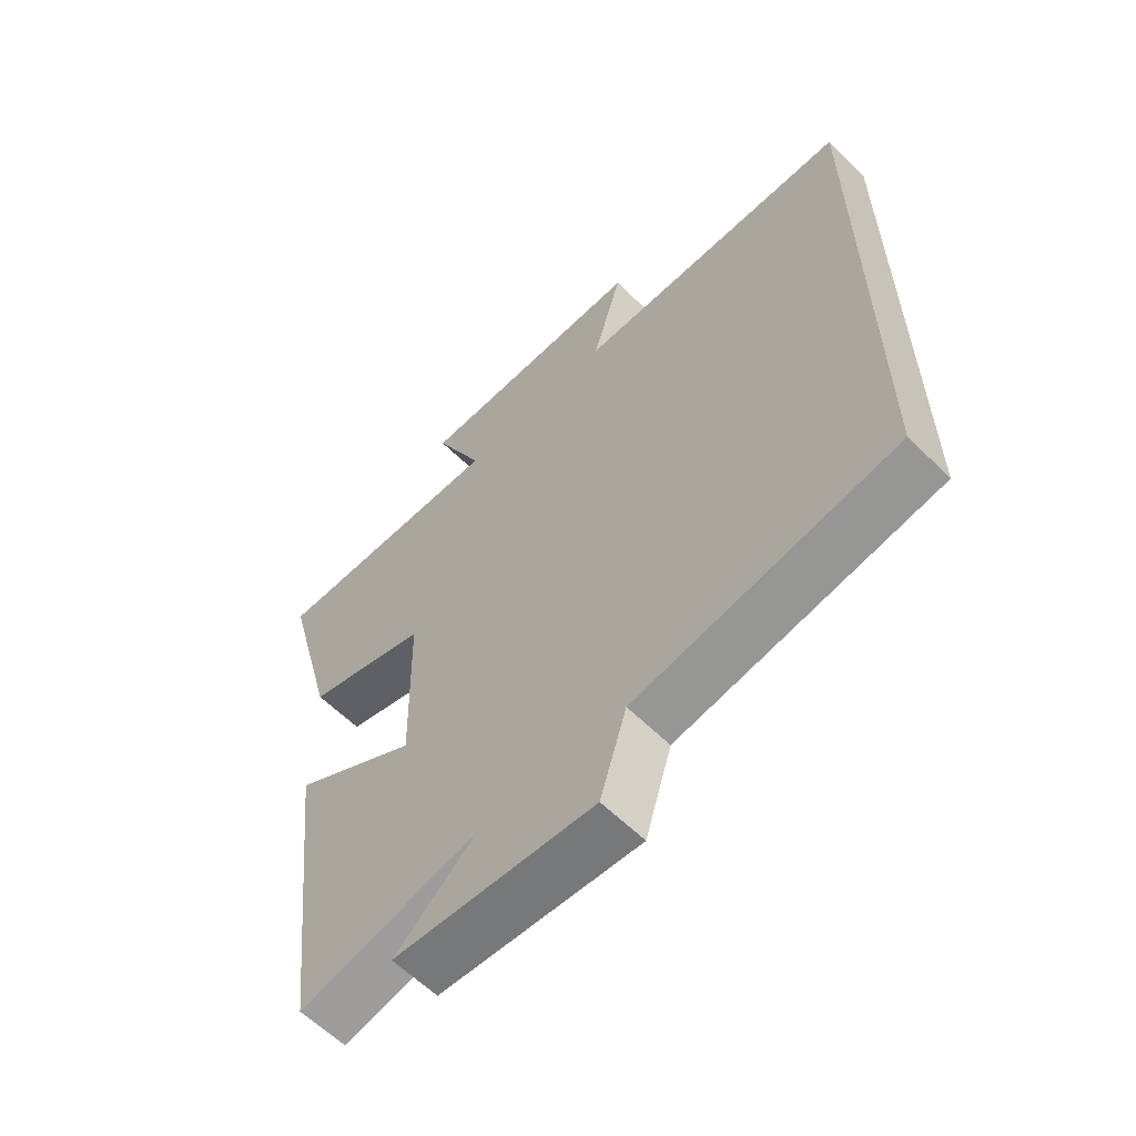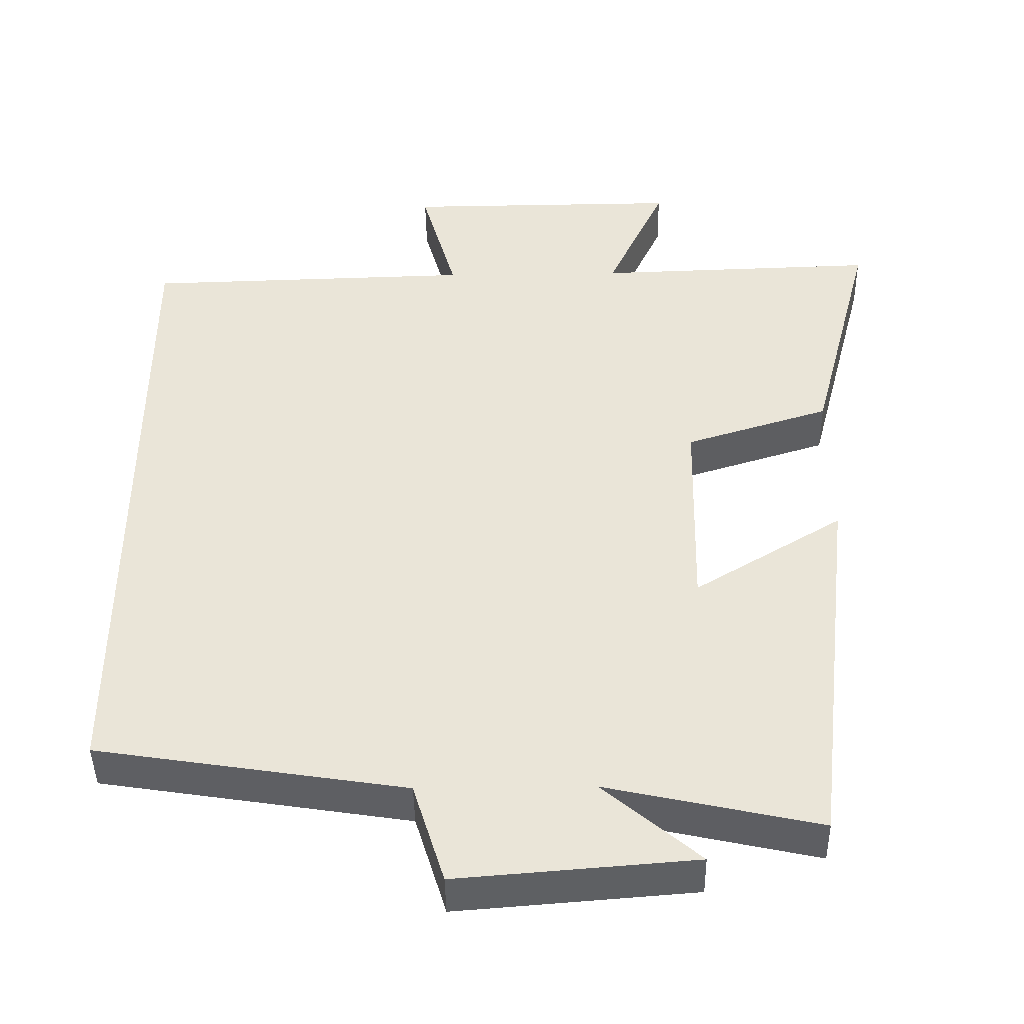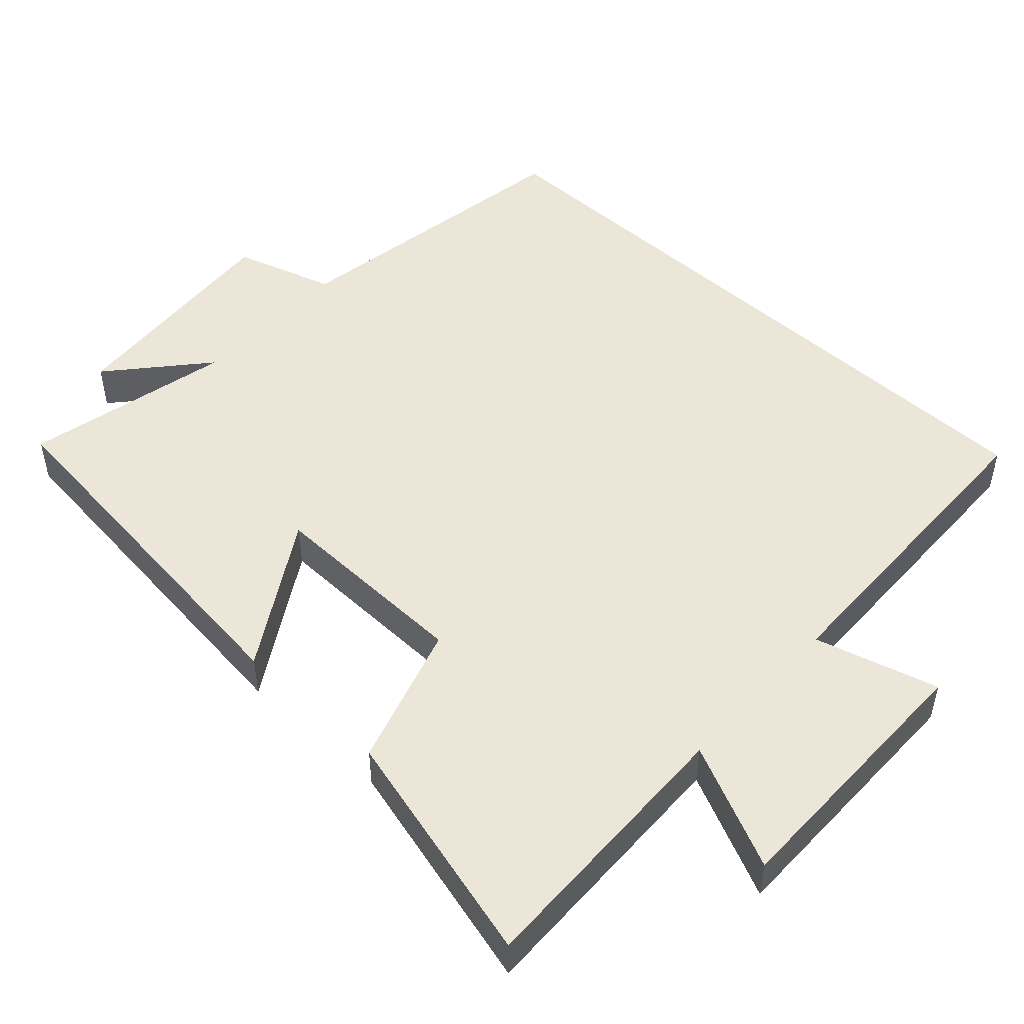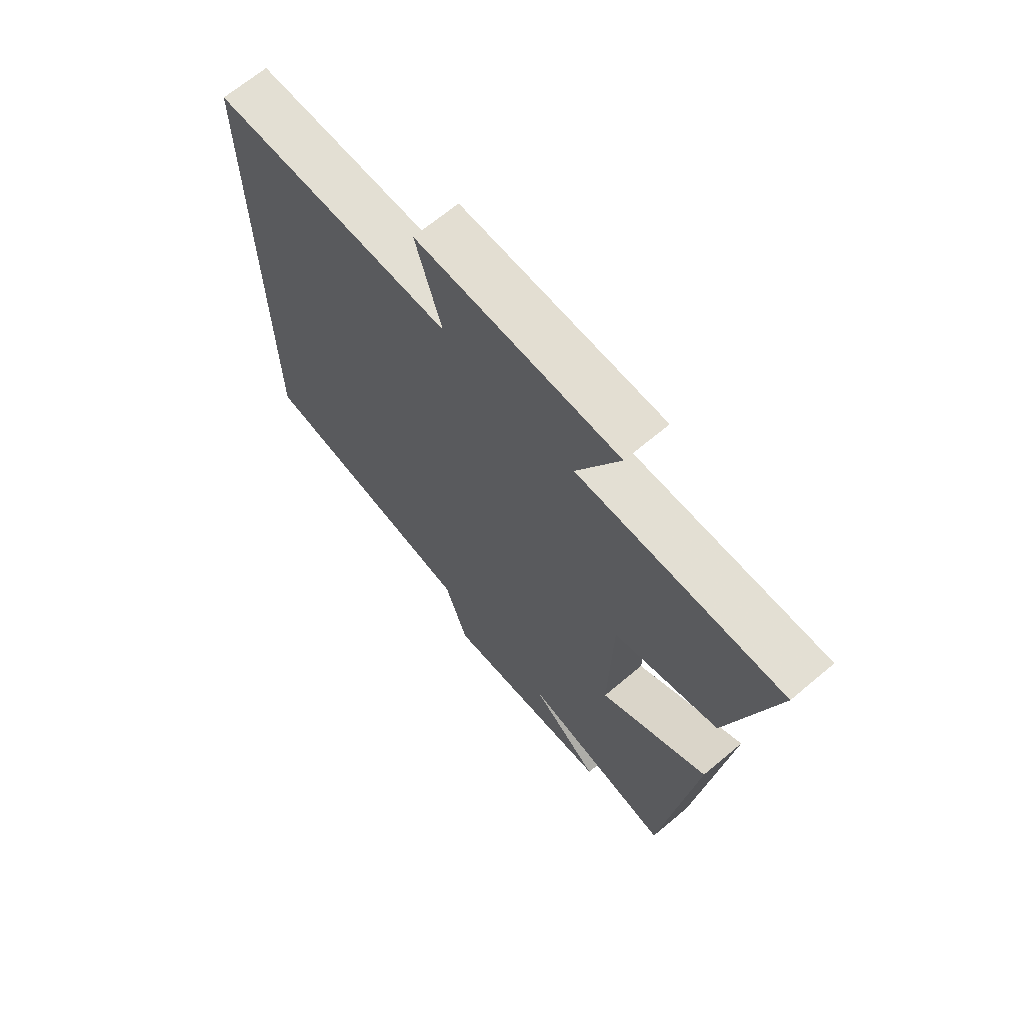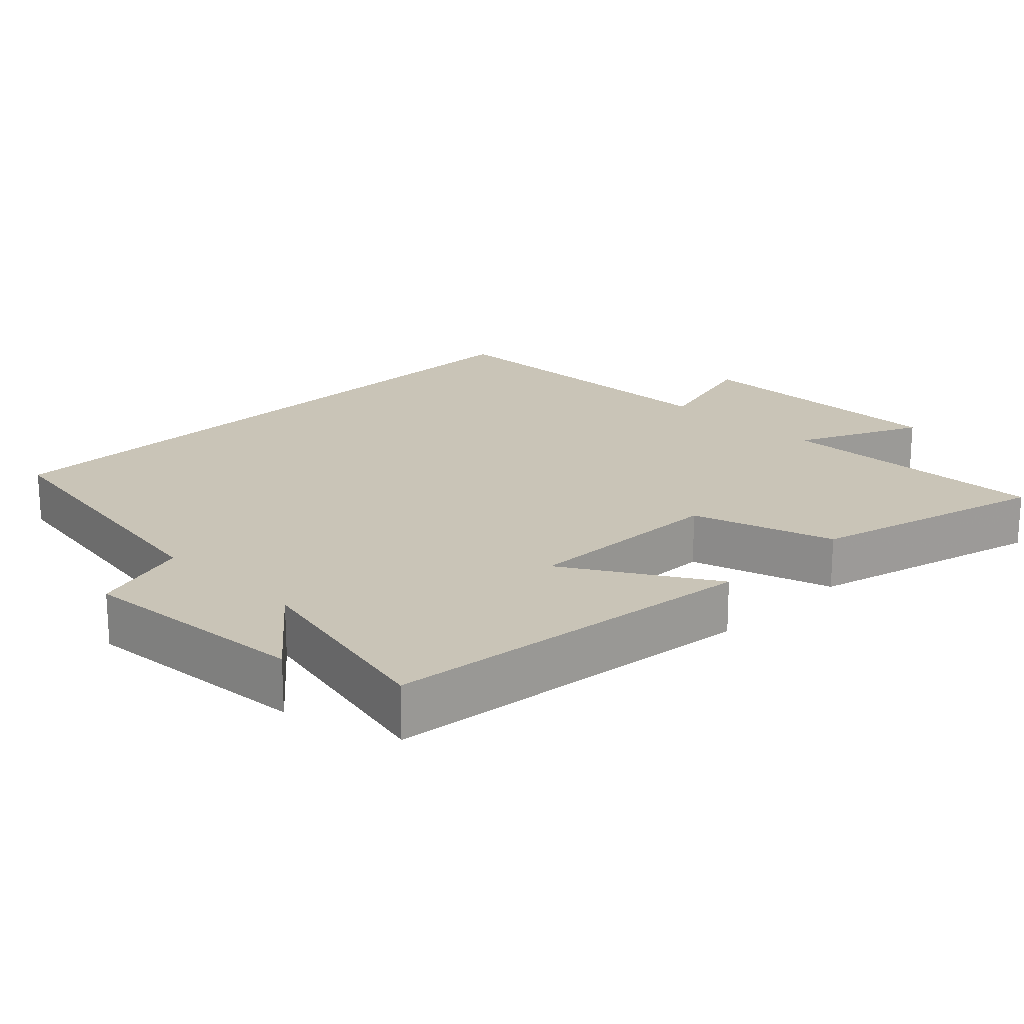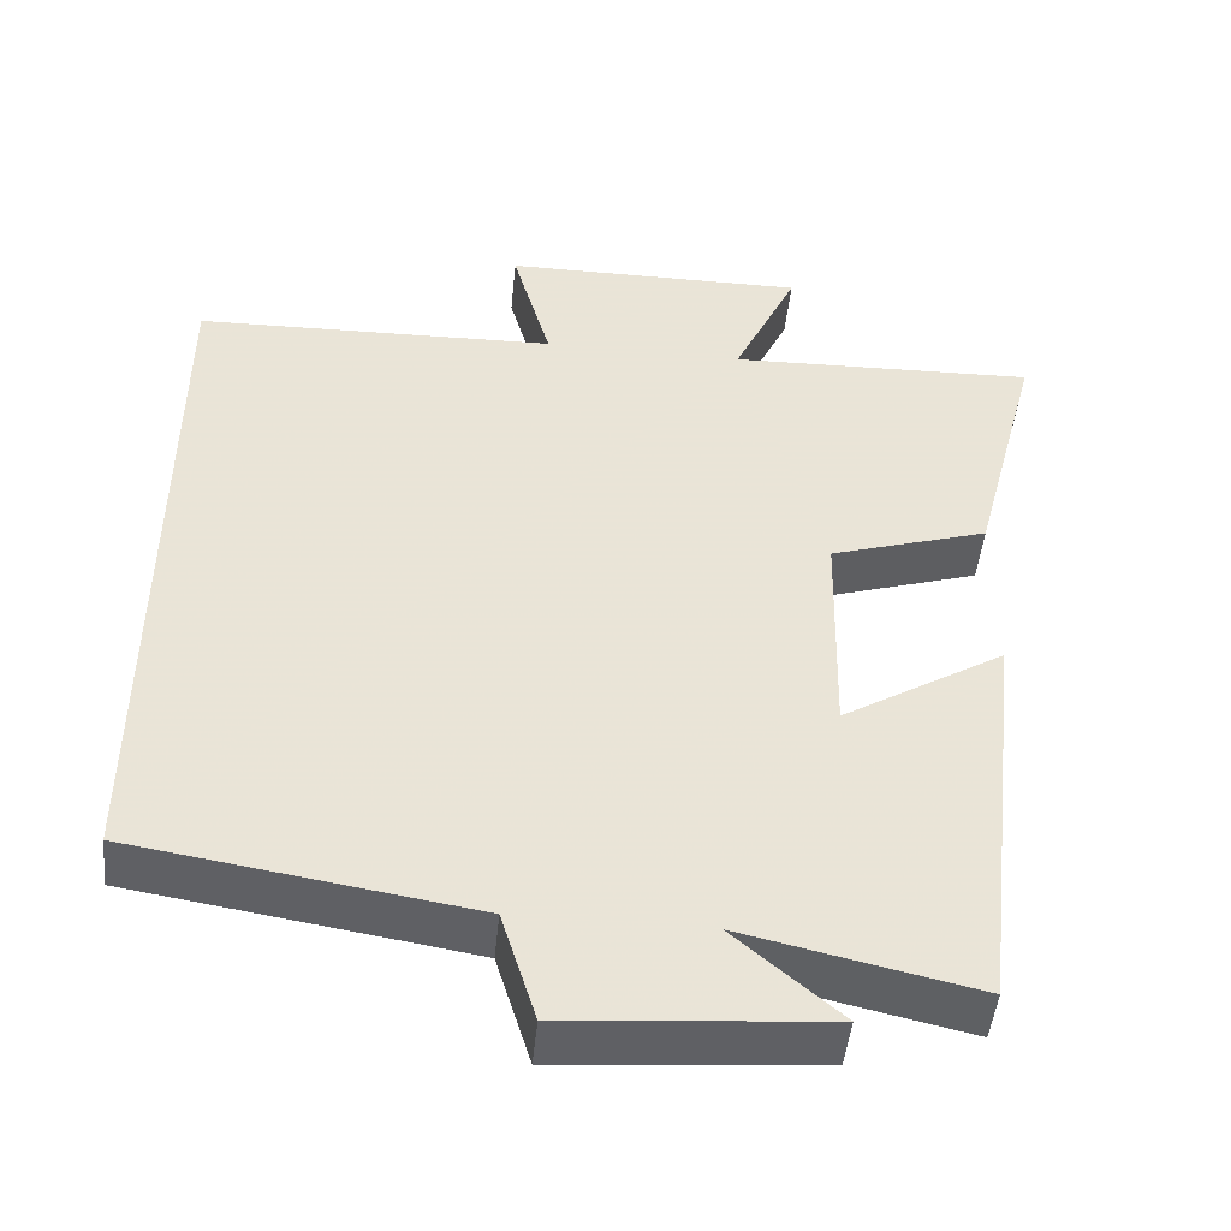
<metadata>
{"format":"obj","ext":"obj","renderer":"f3d","projection":"perspective","resolution":1024,"background":"white","views":[{"elev":-61.0,"azim":45.0,"up":"+Z"},{"elev":-43.9,"azim":-179.1,"up":"+Z"},{"elev":49.5,"azim":-47.3,"up":"+Y"},{"elev":67.8,"azim":-130.1,"up":"+Z"},{"elev":19.9,"azim":-135.0,"up":"+Y"},{"elev":-48.0,"azim":174.2,"up":"+Z"}]}
</metadata>
<code>
v 0.5 0.07 0.488
v 0.5 0.07 -0.434
v 0.082 0.07 -0.5
v 0.039 0.07 -0.639
v -0.283 0.07 -0.613
v -0.152 0.07 -0.5
v -0.44 0.07 -0.564
v -0.5 0.07 -0.04
v -0.297 0.07 -0.164
v -0.303 0.07 0.12
v -0.5 0.07 0.182
v -0.586 0.07 0.512
v -0.201 0.07 0.5
v -0.281 0.07 0.673
v 0.097 0.07 0.671
v 0.049 0.07 0.5
v 0.5 0 0.488
v 0.5 0 -0.434
v 0.082 0 -0.5
v 0.039 0 -0.639
v -0.283 0 -0.613
v -0.152 0 -0.5
v -0.44 0 -0.564
v -0.5 0 -0.04
v -0.297 0 -0.164
v -0.303 0 0.12
v -0.5 0 0.182
v -0.586 0 0.512
v -0.201 0 0.5
v -0.281 0 0.673
v 0.097 0 0.671
v 0.049 0 0.5
f 13 14 15 16
f 13 16 1 2
f 10 11 12 13
f 9 10 13 2
f 6 7 8 9
f 6 9 2 3
f 3 4 5 6
f 32 31 30 29
f 18 17 32 29
f 29 28 27 26
f 18 29 26 25
f 25 24 23 22
f 19 18 25 22
f 22 21 20 19
f 1 17 18 2
f 2 18 19 3
f 3 19 20 4
f 4 20 21 5
f 5 21 22 6
f 6 22 23 7
f 7 23 24 8
f 8 24 25 9
f 9 25 26 10
f 10 26 27 11
f 11 27 28 12
f 12 28 29 13
f 13 29 30 14
f 14 30 31 15
f 15 31 32 16
f 16 32 17 1

</code>
